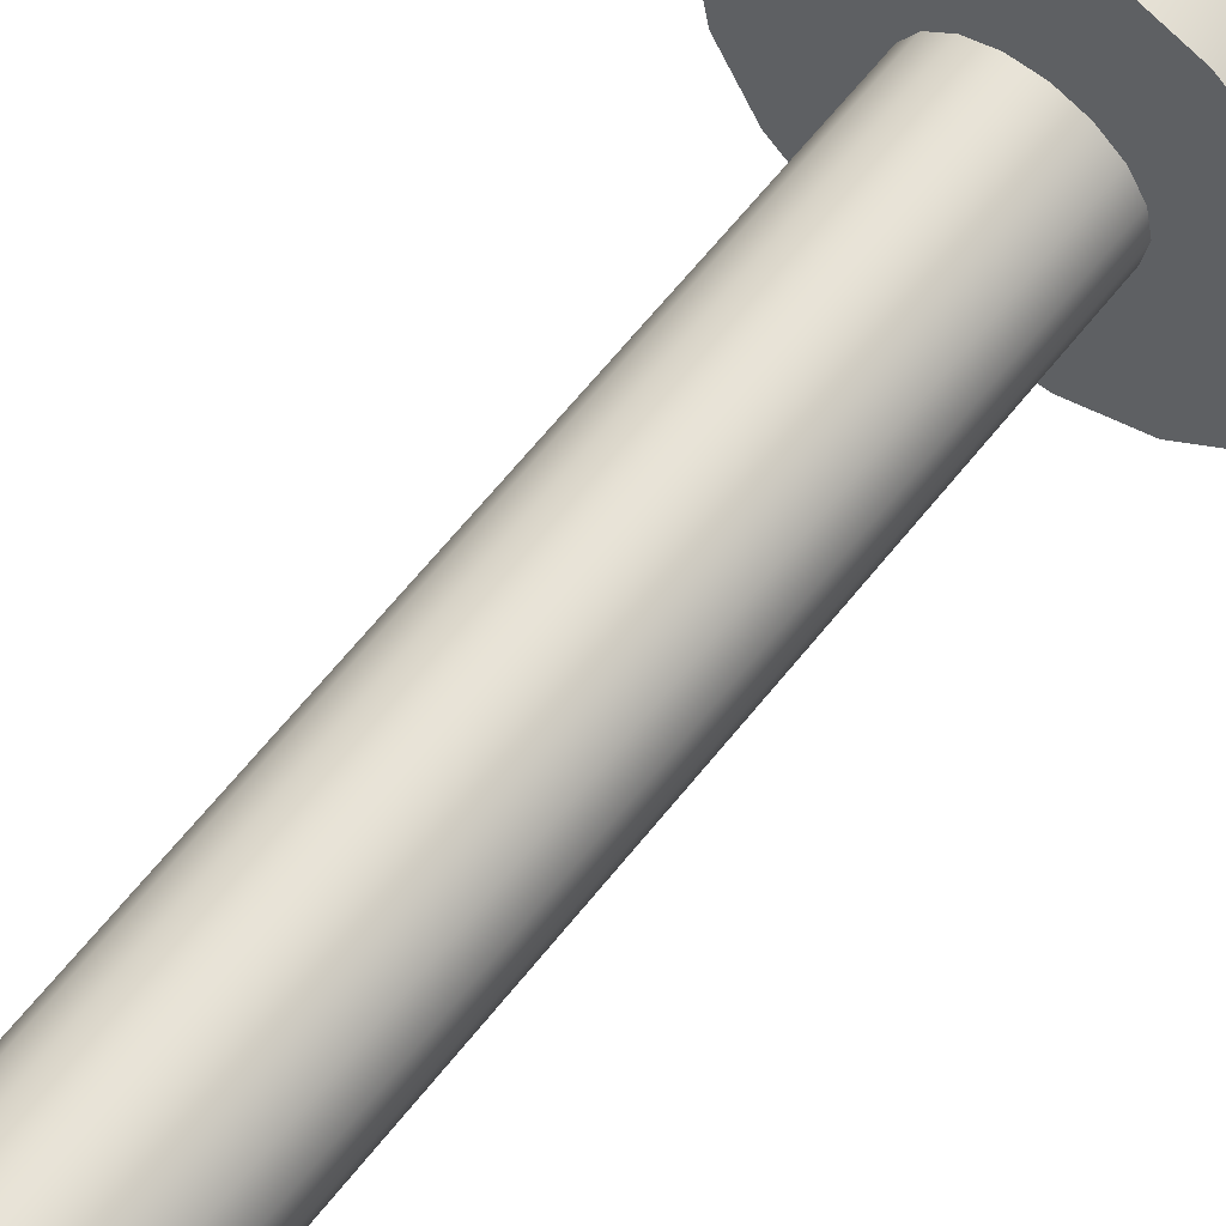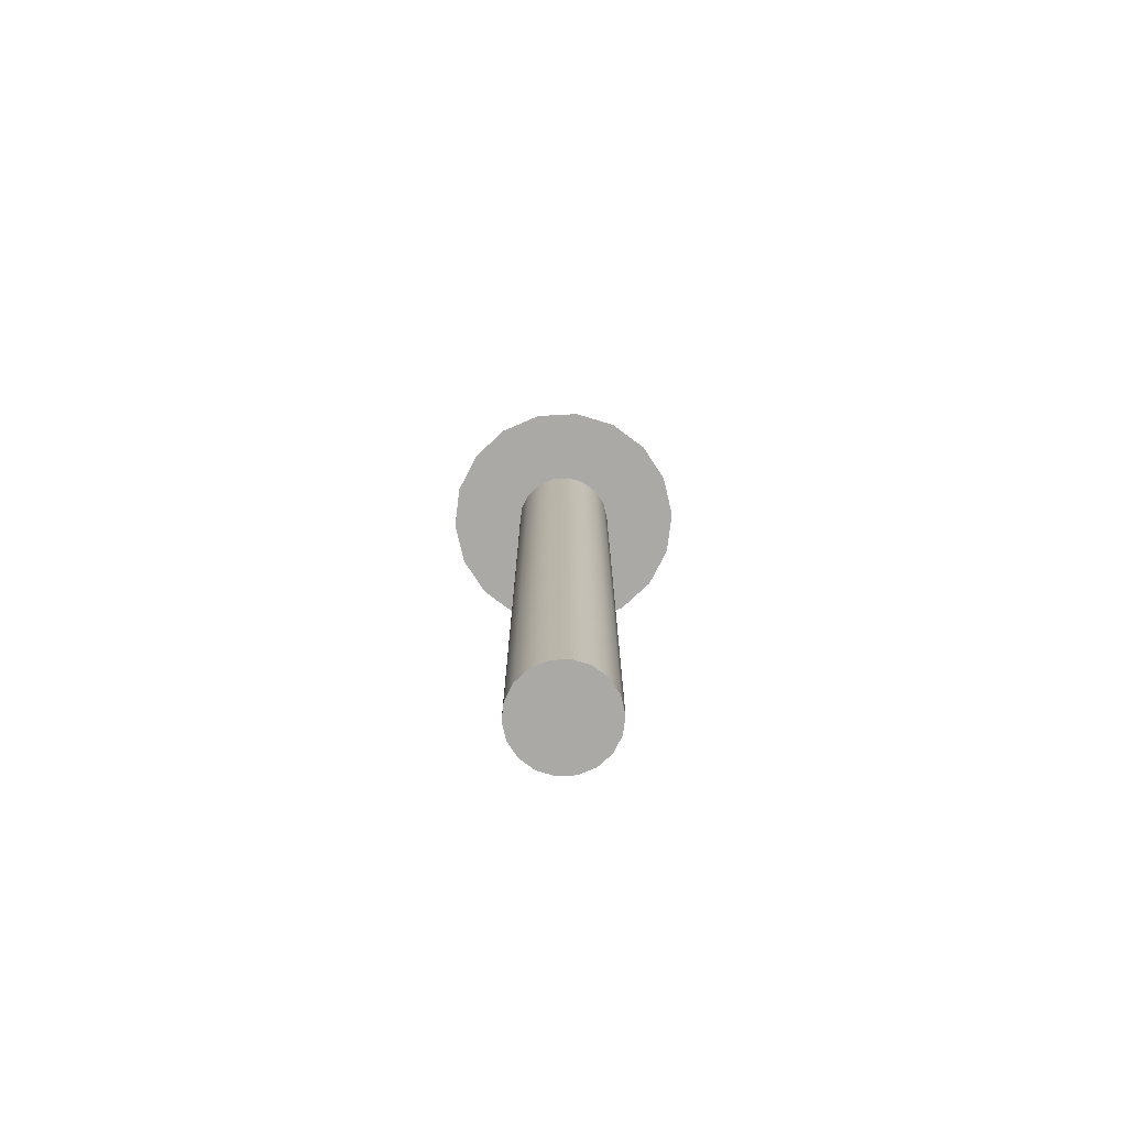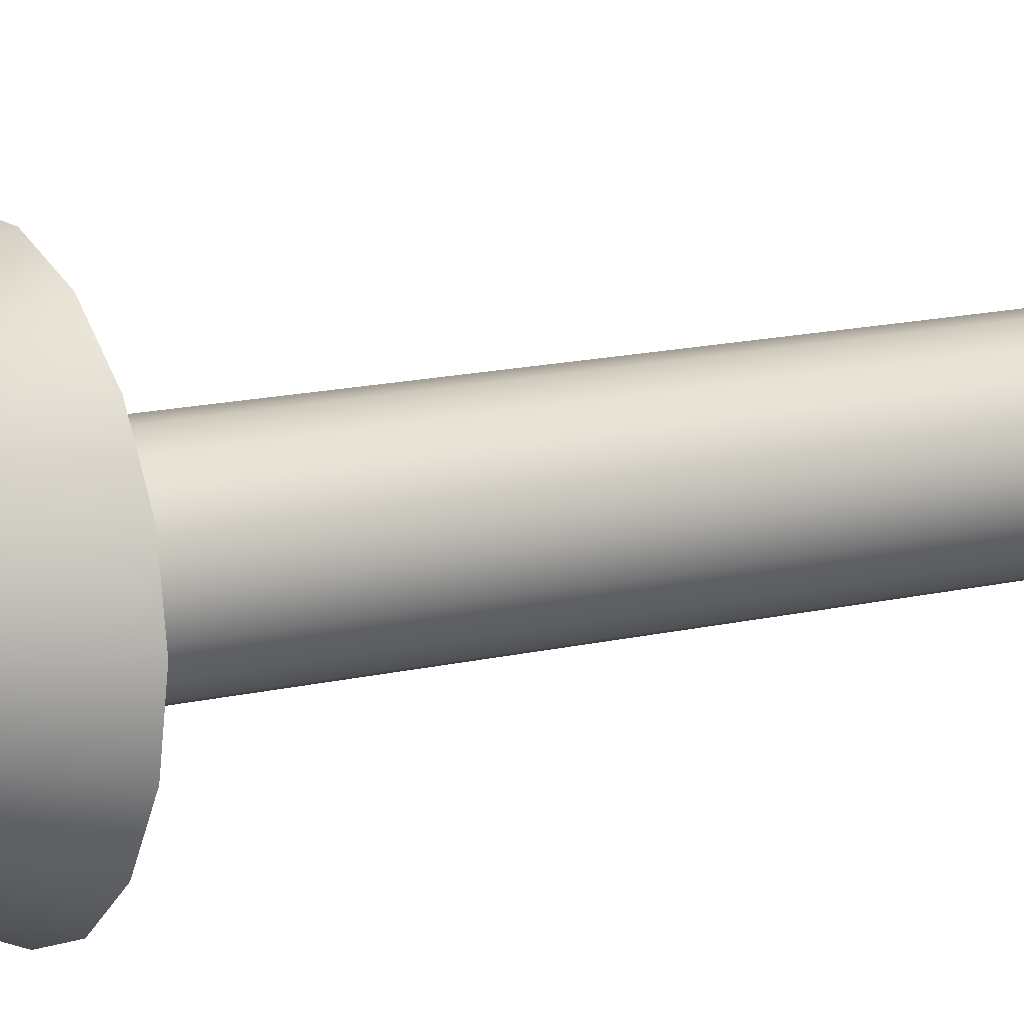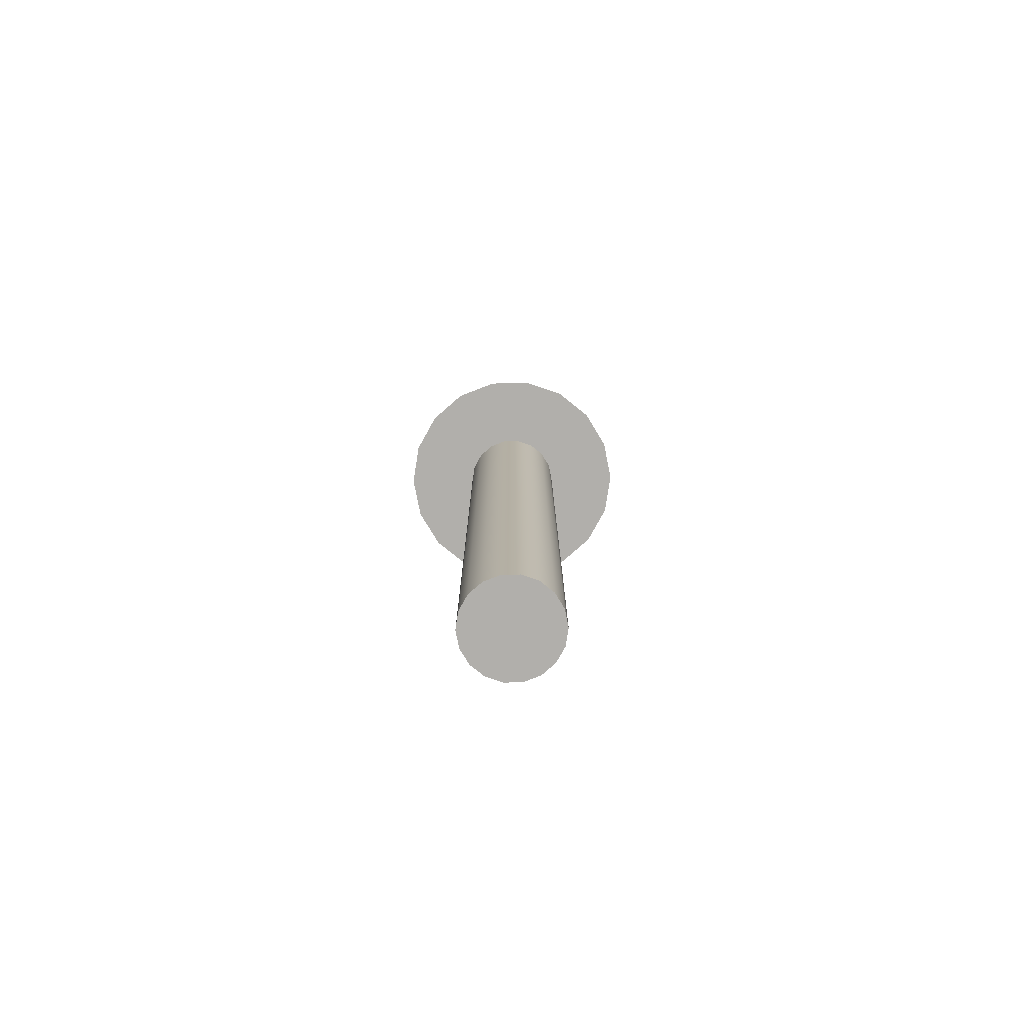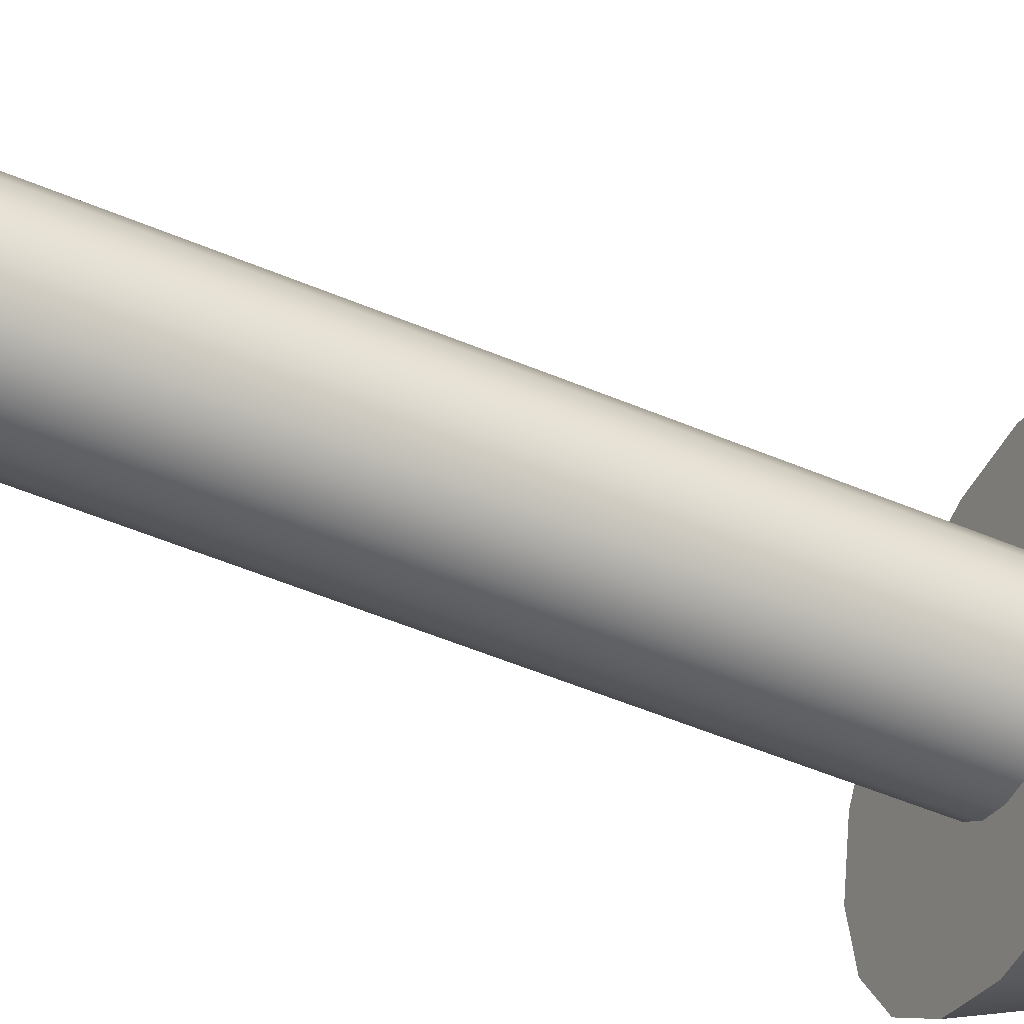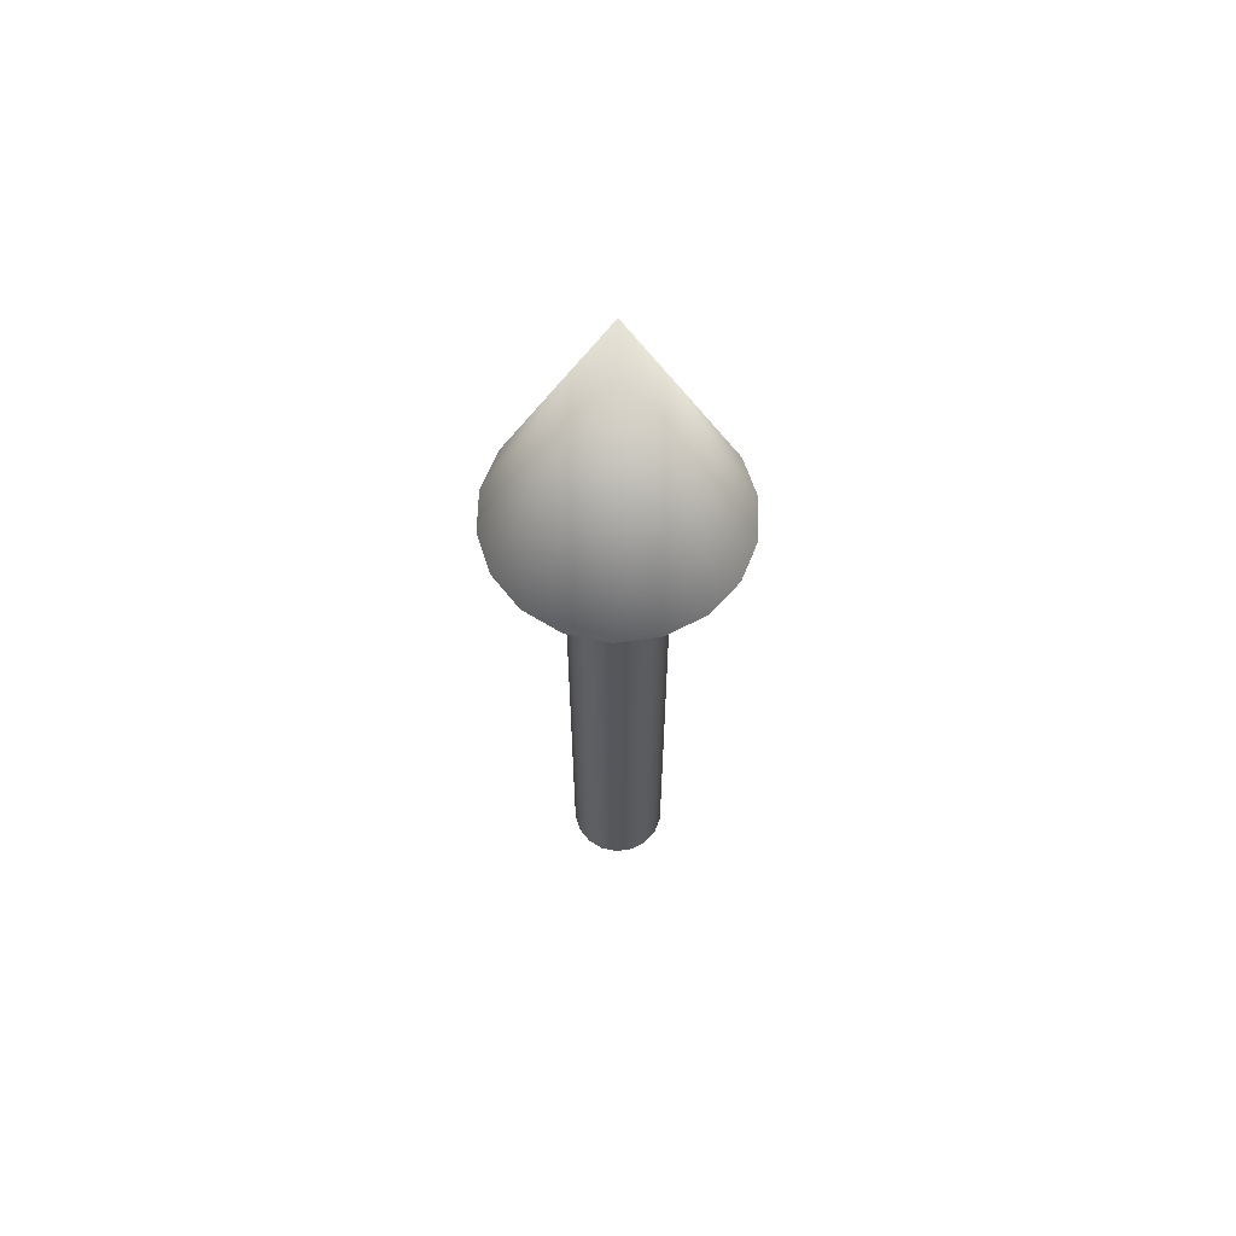
<metadata>
{"format":"obj","ext":"obj","renderer":"f3d","projection":"perspective","resolution":1024,"background":"white","views":[{"elev":62.0,"azim":-142.1,"up":"+Y"},{"elev":-75.6,"azim":-116.9,"up":"+Z"},{"elev":12.9,"azim":59.4,"up":"+Y"},{"elev":-78.1,"azim":-138.8,"up":"+Z"},{"elev":-47.2,"azim":-116.2,"up":"+Y"},{"elev":63.2,"azim":-168.1,"up":"+Z"}]}
</metadata>
<code>
v 0.05 0 0
v 0.04698 0.0171 0
v 0.0383 0.03214 0
v 0.025 0.0433 0
v 0.008682 0.04924 0
v -0.008682 0.04924 0
v -0.025 0.0433 0
v -0.0383 0.03214 0
v -0.04698 0.0171 0
v -0.05 0 0
v -0.04698 -0.0171 0
v -0.0383 -0.03214 0
v -0.025 -0.0433 0
v -0.008682 -0.04924 0
v 0.008682 -0.04924 0
v 0.025 -0.0433 0
v 0.0383 -0.03214 0
v 0.04698 -0.0171 0
v 0.05 0 0
v 0.04698 0.0171 0
v 0.0383 0.03214 0
v 0.025 0.0433 0
v 0.008682 0.04924 0
v -0.008682 0.04924 0
v -0.025 0.0433 0
v -0.0383 0.03214 0
v -0.04698 0.0171 0
v -0.05 0 0
v -0.04698 -0.0171 0
v -0.0383 -0.03214 0
v -0.025 -0.0433 0
v -0.008682 -0.04924 0
v 0.008682 -0.04924 0
v 0.025 -0.0433 0
v 0.0383 -0.03214 0
v 0.04698 -0.0171 0
v 0.05 0 0.7
v 0.04698 0.0171 0.7
v 0.0383 0.03214 0.7
v 0.025 0.0433 0.7
v 0.008682 0.04924 0.7
v -0.008682 0.04924 0.7
v -0.025 0.0433 0.7
v -0.0383 0.03214 0.7
v -0.04698 0.0171 0.7
v -0.05 0 0.7
v -0.04698 -0.0171 0.7
v -0.0383 -0.03214 0.7
v -0.025 -0.0433 0.7
v -0.008682 -0.04924 0.7
v 0.008682 -0.04924 0.7
v 0.025 -0.0433 0.7
v 0.0383 -0.03214 0.7
v 0.04698 -0.0171 0.7
v 0.05 0 0.7
v 0.04698 0.0171 0.7
v 0.0383 0.03214 0.7
v 0.025 0.0433 0.7
v 0.008682 0.04924 0.7
v -0.008682 0.04924 0.7
v -0.025 0.0433 0.7
v -0.0383 0.03214 0.7
v -0.04698 0.0171 0.7
v -0.05 0 0.7
v -0.04698 -0.0171 0.7
v -0.0383 -0.03214 0.7
v -0.025 -0.0433 0.7
v -0.008682 -0.04924 0.7
v 0.008682 -0.04924 0.7
v 0.025 -0.0433 0.7
v 0.0383 -0.03214 0.7
v 0.04698 -0.0171 0.7
v 0.125 0 0.7
v 0.1175 0.04275 0.7
v 0.09576 0.08035 0.7
v 0.0625 0.1083 0.7
v 0.02171 0.1231 0.7
v -0.02171 0.1231 0.7
v -0.0625 0.1083 0.7
v -0.09576 0.08035 0.7
v -0.1175 0.04275 0.7
v -0.125 0 0.7
v -0.1175 -0.04275 0.7
v -0.09576 -0.08035 0.7
v -0.0625 -0.1083 0.7
v -0.02171 -0.1231 0.7
v 0.02171 -0.1231 0.7
v 0.0625 -0.1083 0.7
v 0.09576 -0.08035 0.7
v 0.1175 -0.04275 0.7
v 0 0 1
v 0.125 0 0.7
v 0.1175 0.04275 0.7
v 0.09576 0.08035 0.7
v 0.0625 0.1083 0.7
v 0.02171 0.1231 0.7
v -0.02171 0.1231 0.7
v -0.0625 0.1083 0.7
v -0.09576 0.08035 0.7
v -0.1175 0.04275 0.7
v -0.125 0 0.7
v -0.1175 -0.04275 0.7
v -0.09576 -0.08035 0.7
v -0.0625 -0.1083 0.7
v -0.02171 -0.1231 0.7
v 0.02171 -0.1231 0.7
v 0.0625 -0.1083 0.7
v 0.09576 -0.08035 0.7
v 0.1175 -0.04275 0.7
f 1 3 2
f 1 4 3
f 1 5 4
f 1 6 5
f 1 7 6
f 1 8 7
f 1 9 8
f 1 10 9
f 1 11 10
f 1 12 11
f 1 13 12
f 1 14 13
f 1 15 14
f 1 16 15
f 1 17 16
f 1 18 17
f 19 38 37
f 19 20 38
f 20 39 38
f 20 21 39
f 21 40 39
f 21 22 40
f 22 41 40
f 22 23 41
f 23 42 41
f 23 24 42
f 24 43 42
f 24 25 43
f 25 44 43
f 25 26 44
f 26 45 44
f 26 27 45
f 27 46 45
f 27 28 46
f 28 47 46
f 28 29 47
f 29 48 47
f 29 30 48
f 30 49 48
f 30 31 49
f 31 50 49
f 31 32 50
f 32 51 50
f 32 33 51
f 33 52 51
f 33 34 52
f 34 53 52
f 34 35 53
f 35 54 53
f 35 36 54
f 36 37 54
f 36 19 37
f 55 74 73
f 55 56 74
f 56 75 74
f 56 57 75
f 57 76 75
f 57 58 76
f 58 77 76
f 58 59 77
f 59 78 77
f 59 60 78
f 60 79 78
f 60 61 79
f 61 80 79
f 61 62 80
f 62 81 80
f 62 63 81
f 63 82 81
f 63 64 82
f 64 83 82
f 64 65 83
f 65 84 83
f 65 66 84
f 66 85 84
f 66 67 85
f 67 86 85
f 67 68 86
f 68 87 86
f 68 69 87
f 69 88 87
f 69 70 88
f 70 89 88
f 70 71 89
f 71 90 89
f 71 72 90
f 72 73 90
f 72 55 73
f 91 92 93
f 91 93 94
f 91 94 95
f 91 95 96
f 91 96 97
f 91 97 98
f 91 98 99
f 91 99 100
f 91 100 101
f 91 101 102
f 91 102 103
f 91 103 104
f 91 104 105
f 91 105 106
f 91 106 107
f 91 107 108
f 91 108 109
f 91 109 92

</code>
